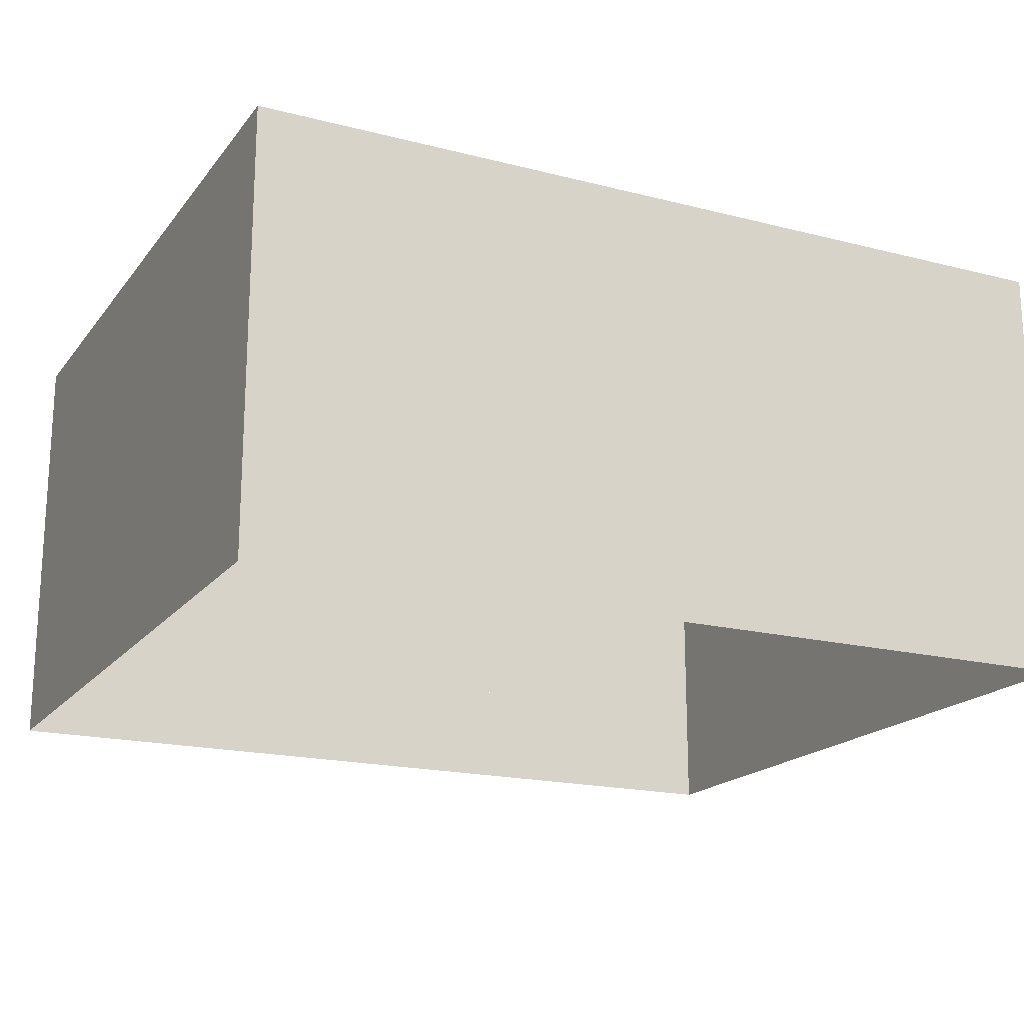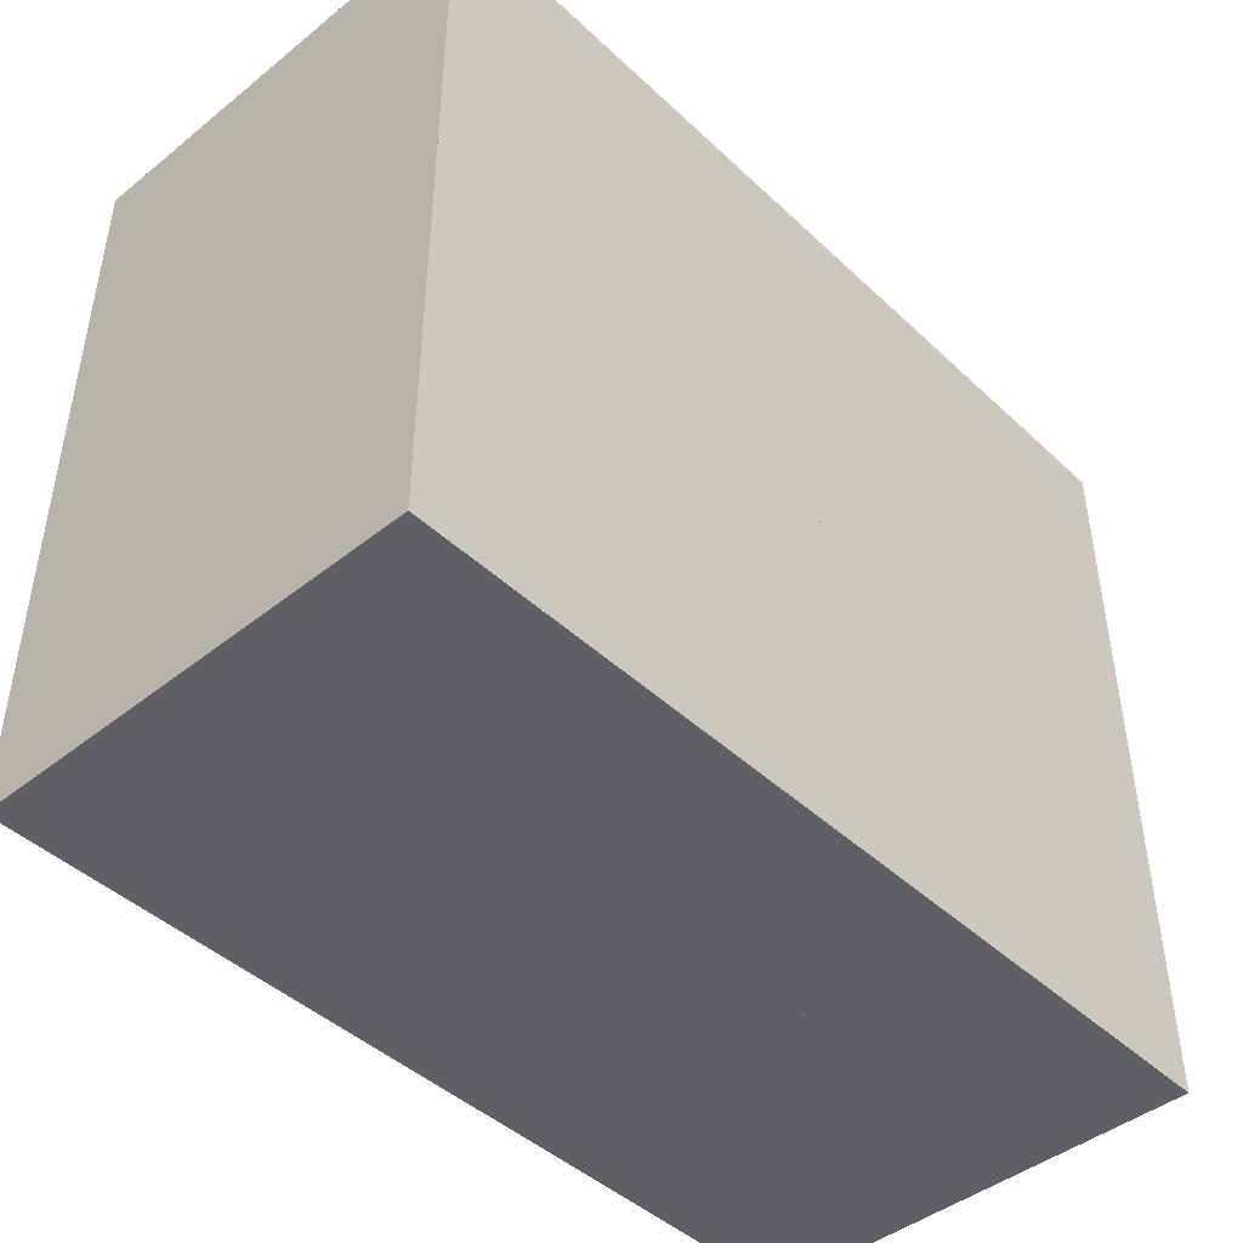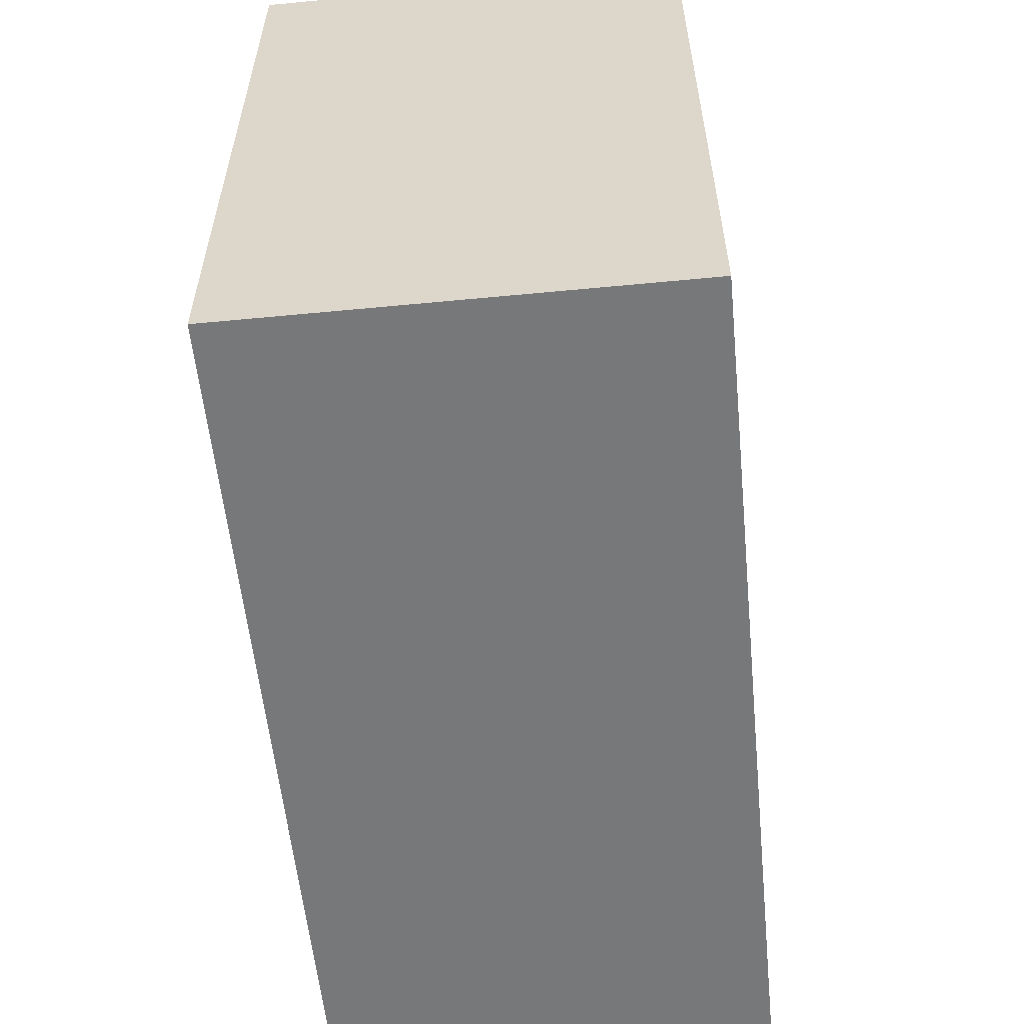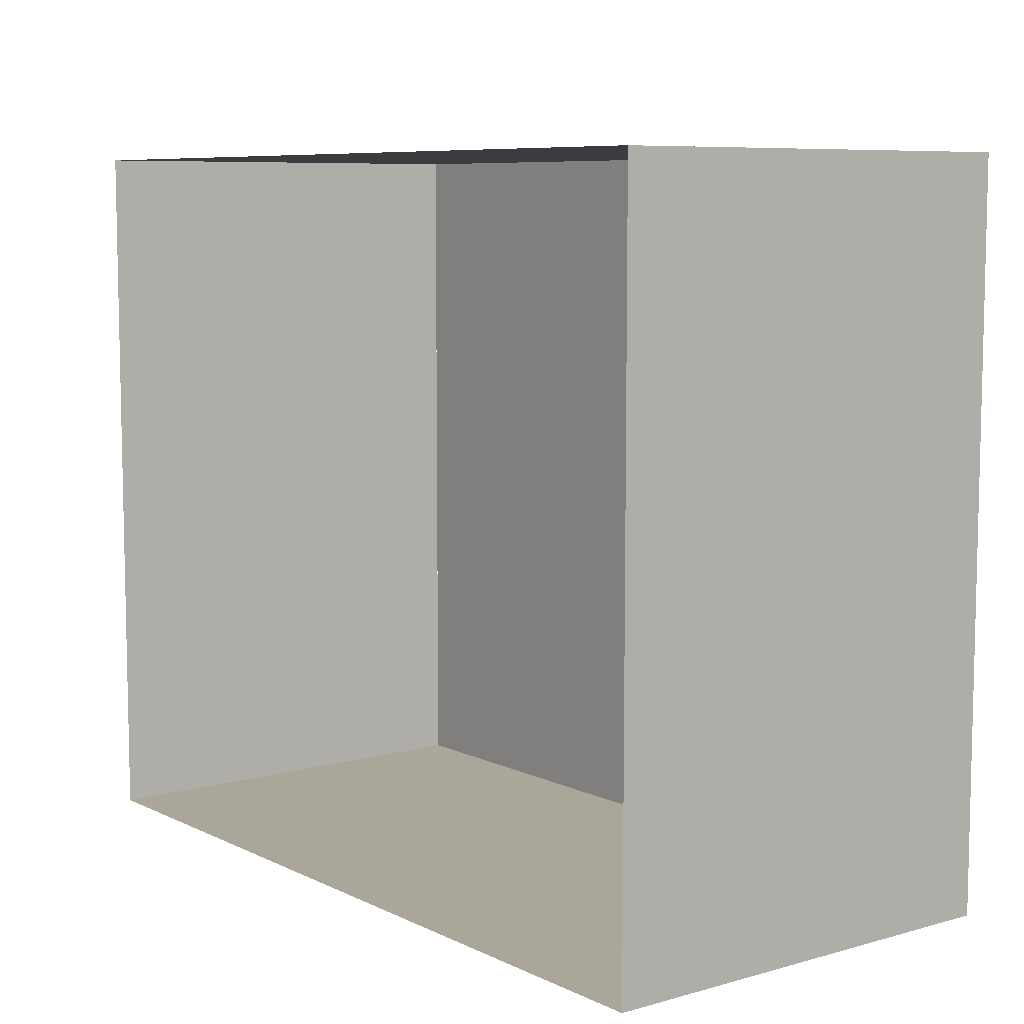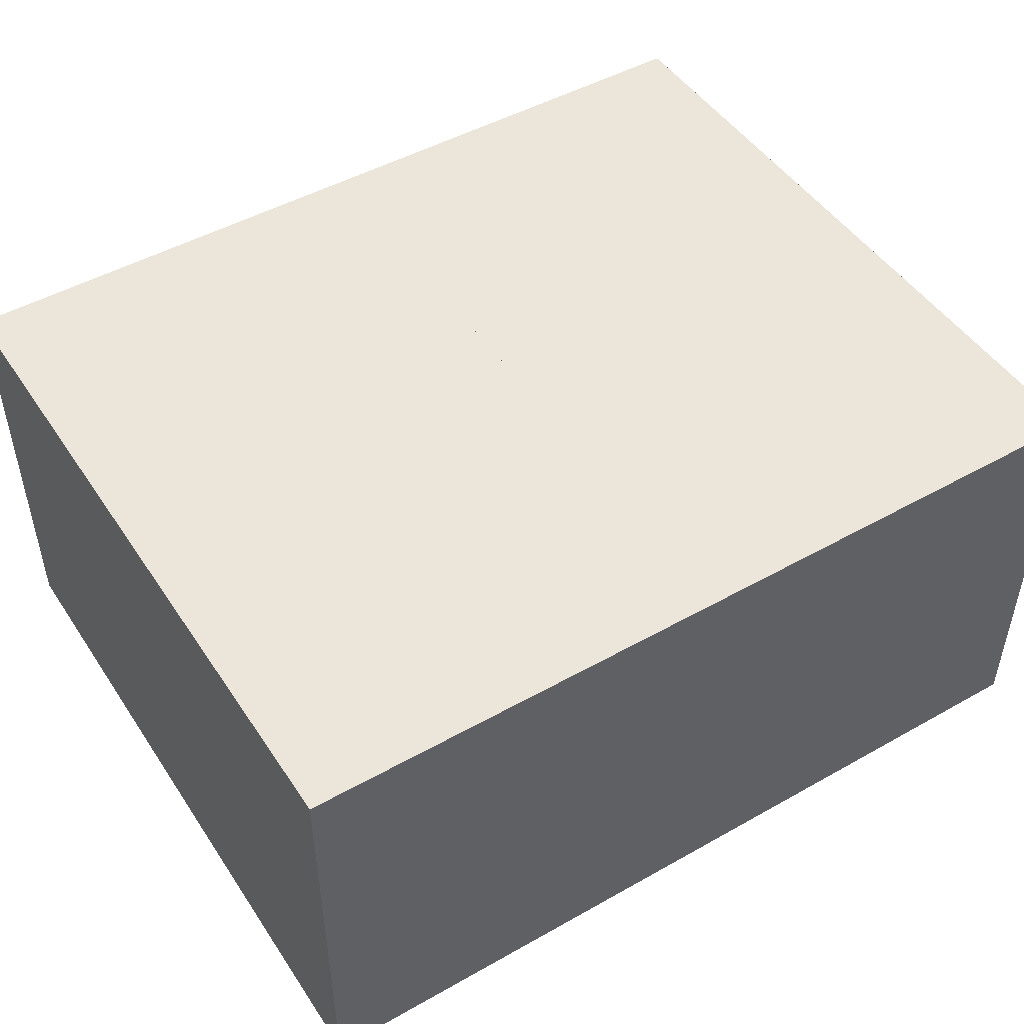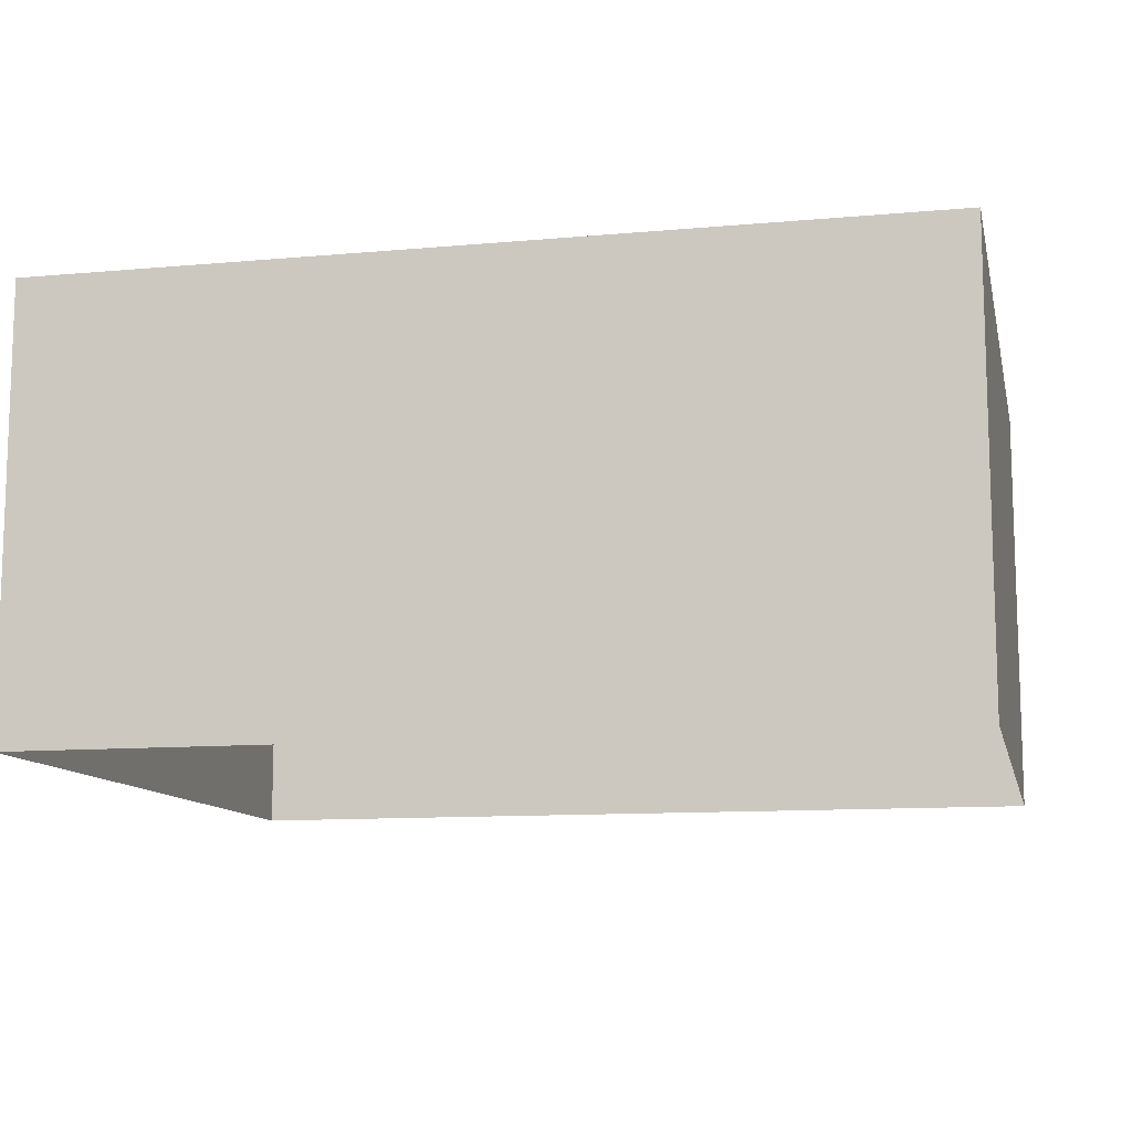
<metadata>
{"format":"obj","ext":"obj","renderer":"f3d","projection":"perspective","resolution":1024,"background":"white","views":[{"elev":-18.6,"azim":154.0,"up":"+Y"},{"elev":-44.7,"azim":132.8,"up":"+Z"},{"elev":-57.3,"azim":-84.3,"up":"+Z"},{"elev":7.8,"azim":52.4,"up":"+Z"},{"elev":48.3,"azim":147.8,"up":"+Y"},{"elev":-11.1,"azim":12.5,"up":"+Y"}]}
</metadata>
<code>
o Cube
v 0.9999 0.5 -1.5
v 1.5 0.5 -1.5
v -0.5001 0.5 -1.5
v 0.9999 1 -1.5
v -1 1.5 -1.5
v 2 -1.8e-05 -1.5
v 2 0.5 -1.5
v 0.9999 1.5 -1.5
v 2 1 -1.5
v 1.5 1 -1.5
v 0.4999 -1.3e-05 -1.5
v -1 -7e-06 -1.5
v 2 1.5 -1.5
v 1.5 1.5 -1.5
v 1.5 1.5 -1.5
v 1.5 1.5 -0.5
v 1.5 1.5 -1
v 1.5 1.5 0
v 2 1.5 -1.5
v 2 1.5 -0.5
v 2 1.5 -1
v 1.5 1.5 0.5
v 1.5 -1.6e-05 -1.5
v 2 1.5 1
v 1.5 1.5 1
v 2 1.5 0
v 0.9999 1.5 1
v 2 1.5 0.5
v 0.9999 1.5 0.5
v 0.4999 1.5 0.5
v 2 1.5 0.5
v 0.4999 1.5 1
v -7.6e-05 1.5 1
v 0 1.5 -0.5
v -7.8e-05 1.5 0.5
v 1.5 1.5 0.5
v -0.5001 -7e-06 1
v -1 0.5 0.5
v -1 0.5 1
v -1 -8e-06 1
v -1 1 -1
v -1 1.5 -1
v -1 1 -0.5
v -1 -9e-06 -1
v -1 1 0.5
v -1 1 4e-06
v -1 1 1
v -1 1.5 4e-06
v -1 1.5 0.5
v -1 1.5 1
v -1 0.5 1
v -1 0.5 0.5
v -1 0.5 0.5
v -1 1.5 0
v -1 1 0.5
v -1 1.5 -0.5
v -1 0.5 -1
v -1 -3e-06 0.5
v -1 -9e-06 0.5
v -1 0.5 -0.5
v -0.5001 0.5 1
v -1 1.5 1
v -1 -7e-06 1
v -0.5001 -4e-06 1
v -7.6e-05 -7e-06 1
v -1 0.5 1
v -0.5001 1.5 1
v -0.5001 0.5 1
v -7.6e-05 0.5 1
v -7.6e-05 1 1
v -0.5001 1 1
v -0.5001 0.5 1
v -0.5001 1 1
v -1 1 1
v -8.3e-05 1.5 1
v -0.5001 1.5 1
v -0.5001 1 1
v -7.9e-05 1 1
v -6.5e-05 1.5 3e-06
v -5.6e-05 1.5 0.5
v 0.4999 1.5 0
v -7e-05 1.5 -1
v 0.9999 1.5 0.5
v 0.4999 1.5 0.5
v 0.4999 1.5 -2e-06
v 0.4999 1.5 -0.5
v 0.9999 1.5 -1
v 1.5 1.5 -1
v 0.4999 1.5 -1
v 0.9999 1.5 -0.5
v 1.5 1.5 0.5
v 0.9999 1.5 -0.5
v 0.9999 1.5 -7e-06
v -0.5001 1.5 -1.5
v -0.5001 1.5 -1
v -1 1.5 -1
v -1 1.5 -1.5
v -7e-05 1.5 -1.5
v -0.5 1.5 -1
v 2e-06 1.5 -1
v -0.5 1.5 -1
v -0.5 1.5 -0.5
v -1 1.5 -1
v -1 1.5 -0.5
v -0.5 1.5 -0.5
v -1 1.5 1.1e-05
v -0.5 1.5 1
v -0.5 1.5 0.5
v -1 1.5 1.8e-05
v -0.5 1.5 1.4e-05
v -0.5 1.5 -0.5
v -1 1.5 -0.5
v -1 1.5 0.5
v -1 1.5 1
v -0.5 1.5 1
v 6e-06 1.5 1
v 4e-06 1.5 0.5
v 0 1.5 1.1e-05
v -0.5 1.5 1.1e-05
v -0.5 1.5 0.5
v 0 1.5 0.5
v 0.9999 -1.4e-05 -1.5
v 0.4999 1.5 -1.5
v -0.5001 -9e-06 -1.5
v -7.4e-05 0.5 -1.5
v -7.6e-05 -1.1e-05 -1.5
v -1 1 -1.5
v -1 0.5 -1.5
v -0.5001 1 -1.5
v -0.5001 0.5 -1.5
v -0.5001 1.5 -1.5
v -7.2e-05 1 -1.5
v 0.4999 1.5 -1.5
v 0.4999 1 -1.5
v -7.6e-05 0.5 -1.5
v -7.2e-05 1 -1.5
v -0.5001 1 -1.5
v 0.4999 0.5 -1.5
v -6.7e-05 1.5 -0.5
v -6e-05 1.5 4e-06
v 0.4999 1.5 2e-06
v 0.4999 1.5 -0.5
v 0.4999 1.5 -0.5
v 0.9999 1.5 -1.5
v 1.5 1.5 -0.5
v -6.3e-05 1.5 -0.5
v -6.7e-05 1.5 -1
v 1.5 1.5 -7e-06
v 0.9999 1.5 -3e-06
v -1 -7e-06 -0.5
v 1.5 1.5 -1.5
v 0.4999 1.5 -1
v -1 1 5e-06
v 0.9999 1.5 -1
v 1.5 1.5 -1
v -1 1 -1.5
v -1 0.5 7e-06
v -1 -5e-06 9e-06
v -1 0.5 -1.5
v -1 -1.1e-05 -1.5
v 1.5 1.5 1
v 2 1.5 4e-06
v 2 -1.1e-05 -1.5
v 2 1.5 -1.5
v 2 1.5 1
v 2 1 -1.5
v 2 0.5 -0.5
v 2 1.5 -1
v 2 1 1
v 2 1.5 -0.5
v 2 -2.7e-05 -1.2e-05
v 2 1.5 1
v 2 1 0.5
v 2 1.5 0.5
v 2 -2.1e-05 -0.5
v 2 1 1
v 2 0.5 -7e-06
v 2 0.5 0.5
v 2 -3.2e-05 0.5
v 2 -3.7e-05 1
v 2 1 -0.5
v 2 1 -2e-06
v 2 1 -1
v 2 -1.6e-05 -1
v 2 0.5 -1
v 2 0.5 -1.5
v 2 0.5 1
v 0.4999 1.5 1
v 2 1 1
v 0.4999 1 1
v 1.5 0.5 1
v 2 0.5 1
v 1.5 1 1
v -6.7e-05 0.5 1
v 0.4999 0.5 1
v 1.5 1 1
v 0.9999 1.5 1
v 0.9999 1 1
v -7e-05 1.5 1
v -6.8e-05 1 1
v 0.9999 1.5 1
v 0.4999 1.5 1
v 2 0.5 1
v 0.9999 1 1
v 0.9999 0.5 1
v -6.5e-05 -1.8e-05 1
v 0.4999 0.5 1
v 0.9999 0.5 1
v 2 -1.1e-05 1
v 0.4999 -1.6e-05 1
v 1.5 0.5 1
v -6.3e-05 0.5 1
v 1.5 -1.3e-05 1
v -6.7e-05 1 1
v 0.4999 1 1
v 0.9999 -1.4e-05 1
f 4 8 14 10
f 23 2 7 6
f 2 10 9 7
f 10 14 13 9
f 21 19 15 17
f 20 21 17 16
f 26 20 16 18
f 28 26 18 22
f 31 36 25 24
f 36 29 27 25
f 29 30 32 27
f 30 35 33 32
f 59 40 39 38
f 58 53 157 158
f 158 157 60 150
f 150 60 57 44
f 43 56 42 41
f 153 48 56 43
f 49 54 46 45
f 50 49 45 47
f 47 45 52 51
f 53 55 153 157
f 157 153 43 60
f 60 43 41 57
f 61 66 63 64
f 37 65 69 68
f 68 69 70 71
f 74 66 72 73
f 62 74 73 76
f 75 67 77 78
f 80 84 81 140
f 84 83 149 81
f 93 92 86 85
f 90 145 88 87
f 143 90 87 89
f 94 97 96 95
f 34 100 101 102
f 99 103 104 105
f 119 106 113 120
f 109 110 111 112
f 120 113 114 115
f 108 107 116 117
f 118 119 120 121
f 34 105 119 118
f 1 4 10 2
f 122 1 2 23
f 11 138 1 122
f 126 125 138 11
f 124 130 125 126
f 12 128 130 124
f 128 127 129 130
f 127 5 131 129
f 129 131 98 132
f 132 98 133 134
f 134 133 8 4
f 138 134 4 1
f 125 132 134 138
f 137 136 135 3
f 139 79 141 142
f 149 148 145 90
f 146 143 89 147
f 83 91 148 149
f 98 94 95 82
f 123 98 82 152
f 144 123 152 154
f 151 144 154 155
f 41 42 97 156
f 57 41 156 159
f 44 57 159 160
f 168 183 166 164
f 170 181 183 168
f 162 182 181 170
f 174 173 182 162
f 172 169 173 174
f 169 187 178 173
f 173 178 177 182
f 178 179 171 177
f 177 171 175 167
f 167 175 184 185
f 181 167 185 183
f 183 185 186 166
f 185 184 163 186
f 182 177 167 181
f 187 180 179 178
f 176 165 161 196
f 189 193 191 192
f 193 204 205 191
f 196 161 197 198
f 190 188 199 200
f 201 202 215 204
f 204 215 207 205
f 210 195 194 206
f 216 208 195 210
f 209 203 211 213
f 213 211 208 216
f 215 214 212 207

</code>
